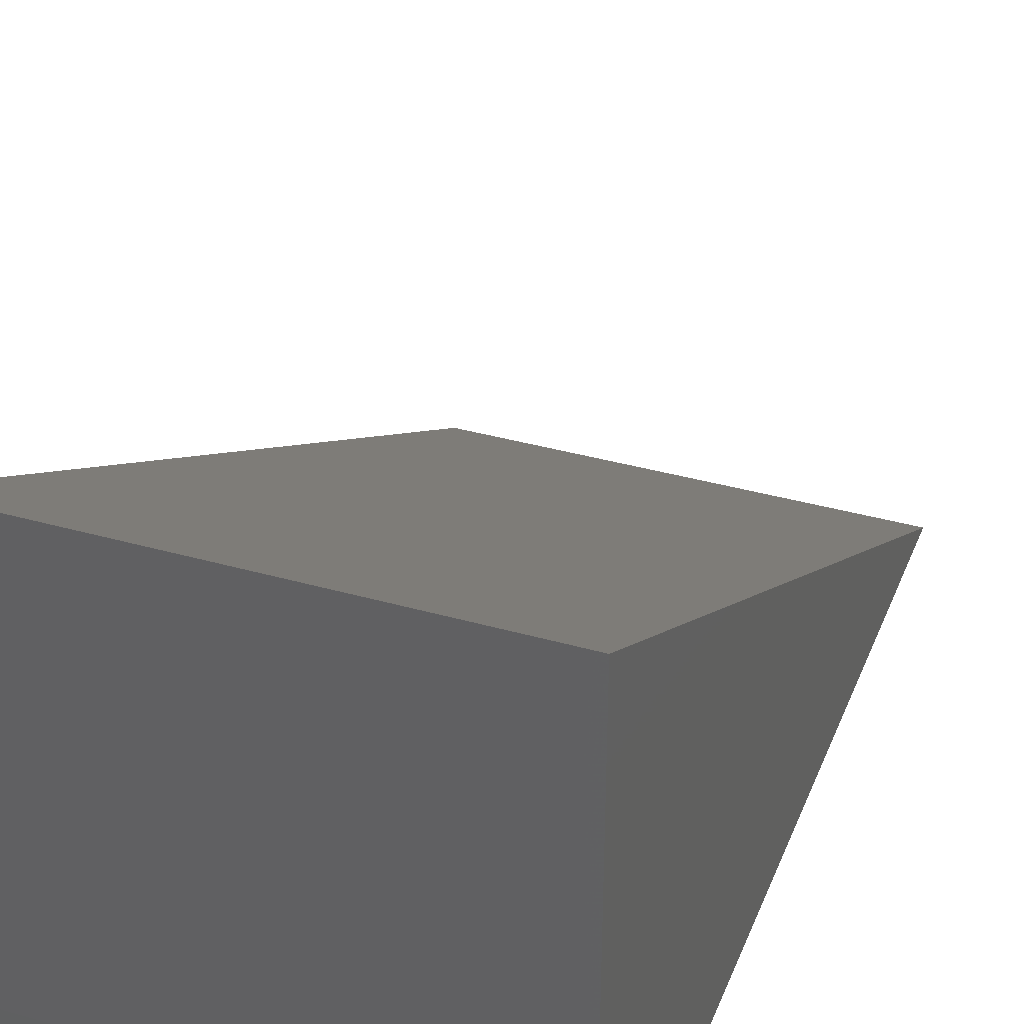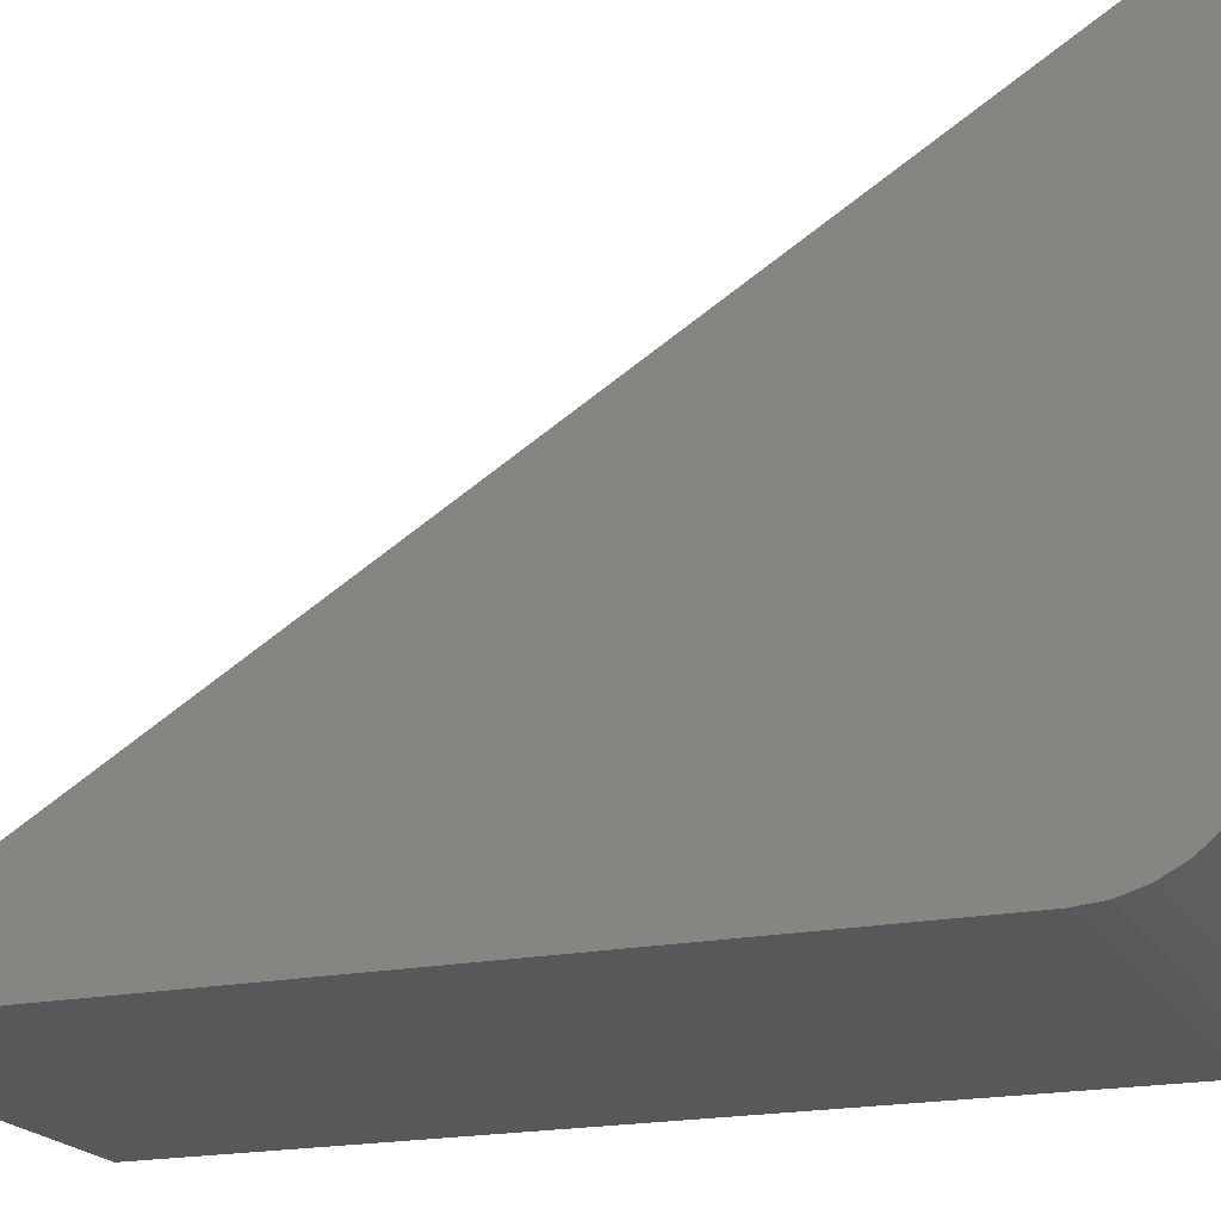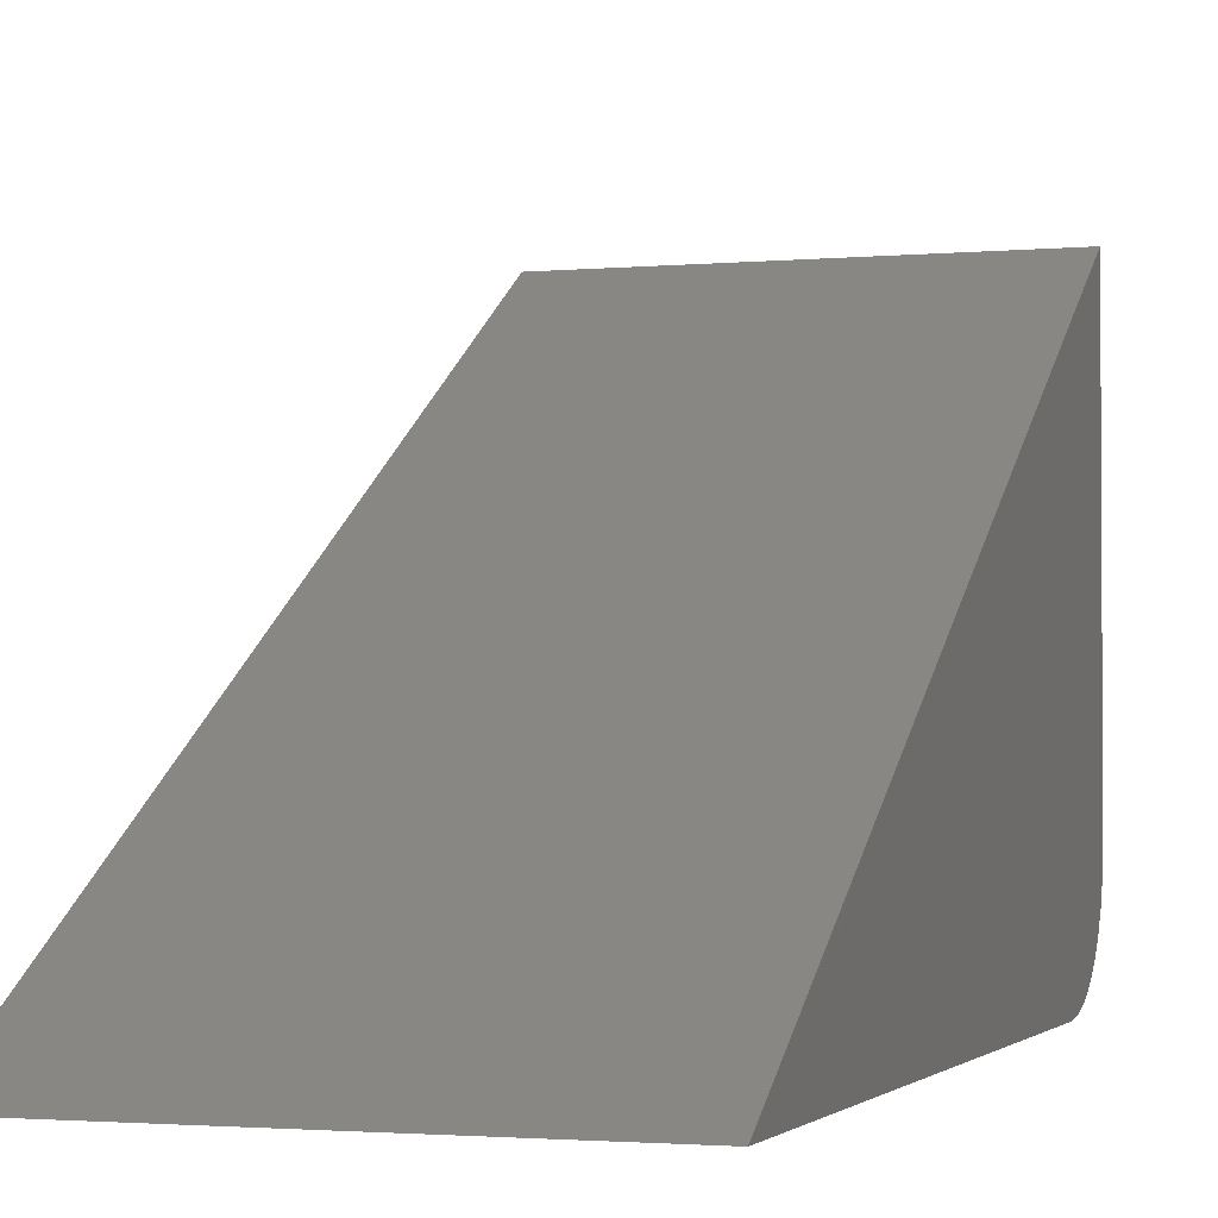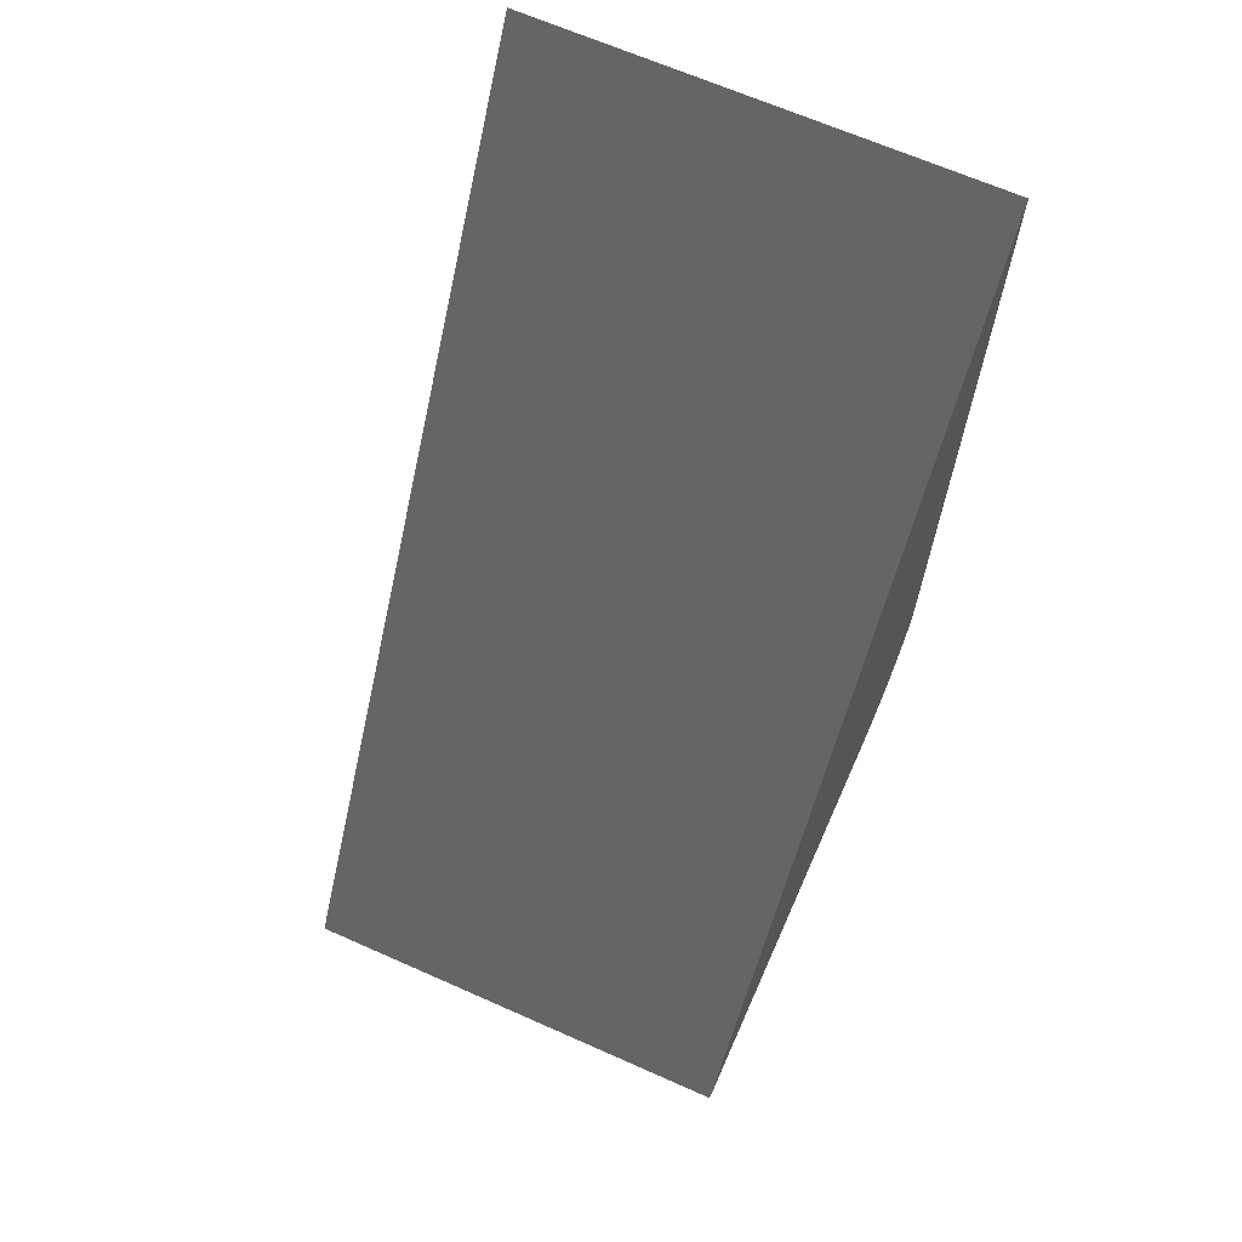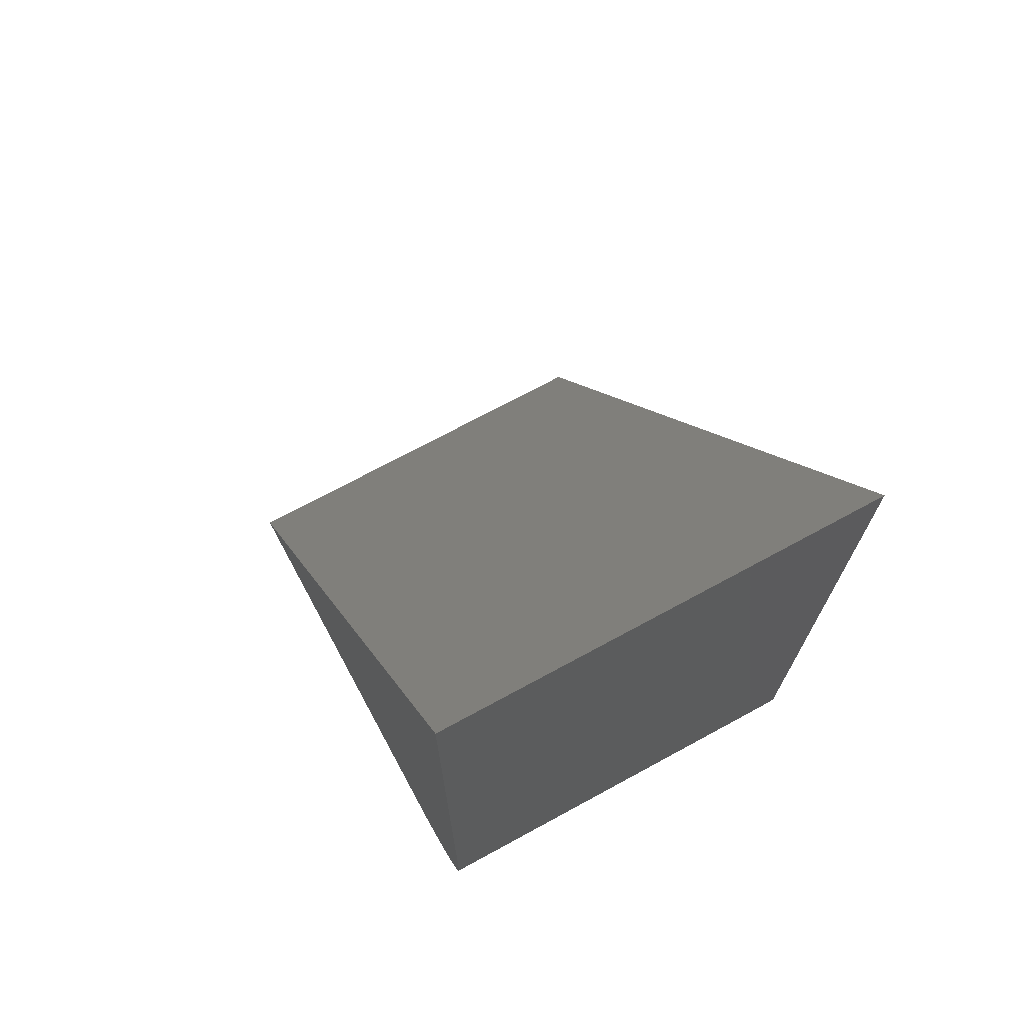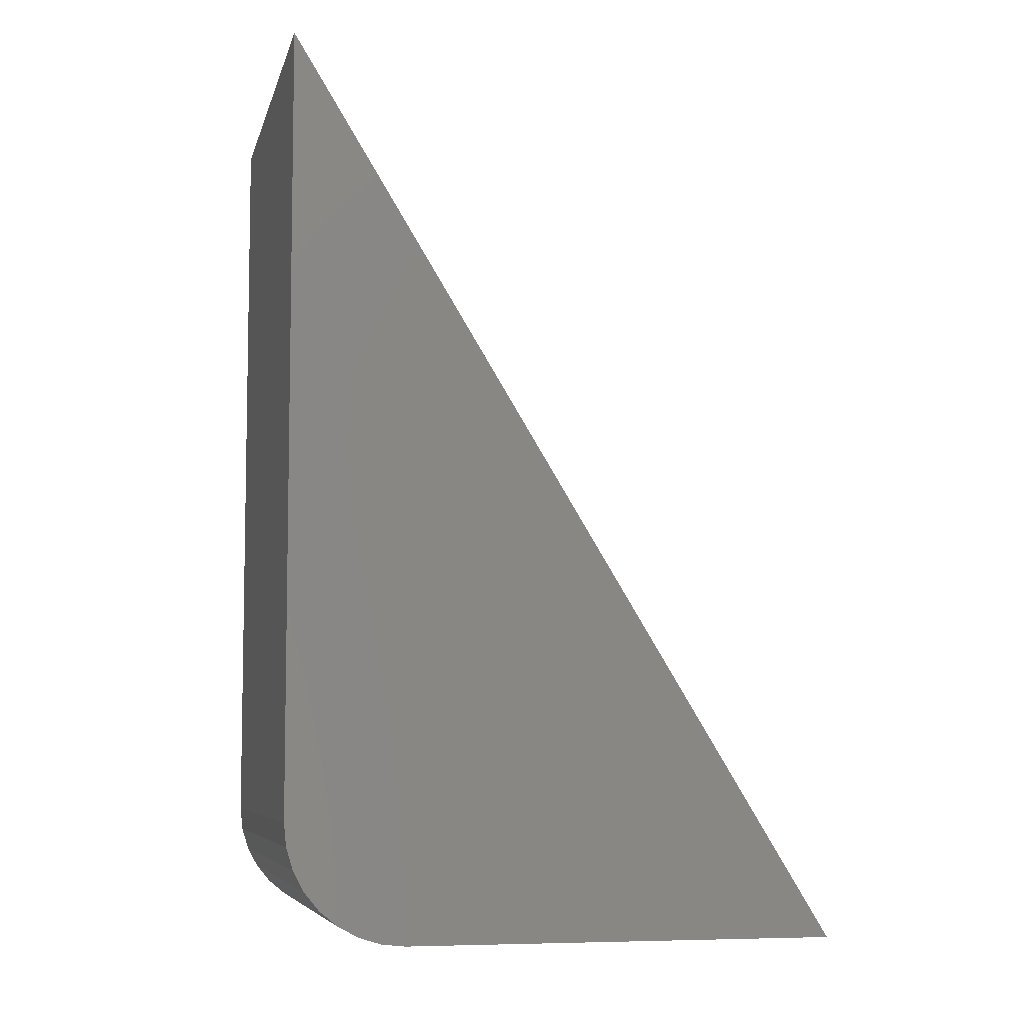
<metadata>
{"format":"stl","ext":"stl","renderer":"f3d","projection":"perspective","resolution":1024,"background":"white","views":[{"elev":36.7,"azim":20.2,"up":"+Z"},{"elev":-19.4,"azim":-69.3,"up":"+Z"},{"elev":-2.0,"azim":-161.3,"up":"+Z"},{"elev":66.5,"azim":24.0,"up":"+Y"},{"elev":71.5,"azim":151.5,"up":"+Y"},{"elev":-6.7,"azim":-103.0,"up":"+Y"}]}
</metadata>
<code>
# stl→obj: 22 verts, 40 faces
v 0.3516 -0.75 0.5122
v 0.3516 -0.75 0.1719
v 0.3516 -0.7482 0.1536
v 0.3516 -0.7429 0.136
v 0.3516 -0.7342 0.1198
v 0.3516 -0.7225 0.1056
v 0.3516 -0.7083 0.09392
v 0.3516 -0.6921 0.08526
v 0.3516 -0.6745 0.07993
v 0.3516 -0.6562 0.07812
v 0.3516 -0.03906 0.07812
v -2.409e-17 -0.75 0.5122
v 2.417e-33 -0.03906 0.07812
v 3.187e-34 -0.6562 0.07812
v -1e-19 -0.6745 0.07993
v -3.961e-19 -0.6921 0.08526
v -8.771e-19 -0.7083 0.09392
v -1.524e-18 -0.7225 0.1056
v -2.313e-18 -0.7342 0.1198
v -3.213e-18 -0.7429 0.136
v -4.189e-18 -0.7482 0.1536
v -5.204e-18 -0.75 0.1719
f 1 2 3
f 1 3 4
f 1 4 5
f 1 5 6
f 1 6 7
f 1 7 8
f 1 8 9
f 1 9 10
f 1 10 11
f 12 13 14
f 12 14 15
f 12 15 16
f 12 16 17
f 12 17 18
f 12 18 19
f 12 19 20
f 12 20 21
f 12 21 22
f 1 12 2
f 2 12 22
f 10 14 11
f 11 14 13
f 14 10 15
f 15 10 9
f 15 9 16
f 16 9 8
f 16 8 17
f 17 8 7
f 17 7 18
f 18 7 6
f 18 6 19
f 19 6 5
f 19 5 20
f 20 5 4
f 20 4 21
f 21 4 3
f 21 3 22
f 22 3 2
f 11 13 1
f 1 13 12

</code>
